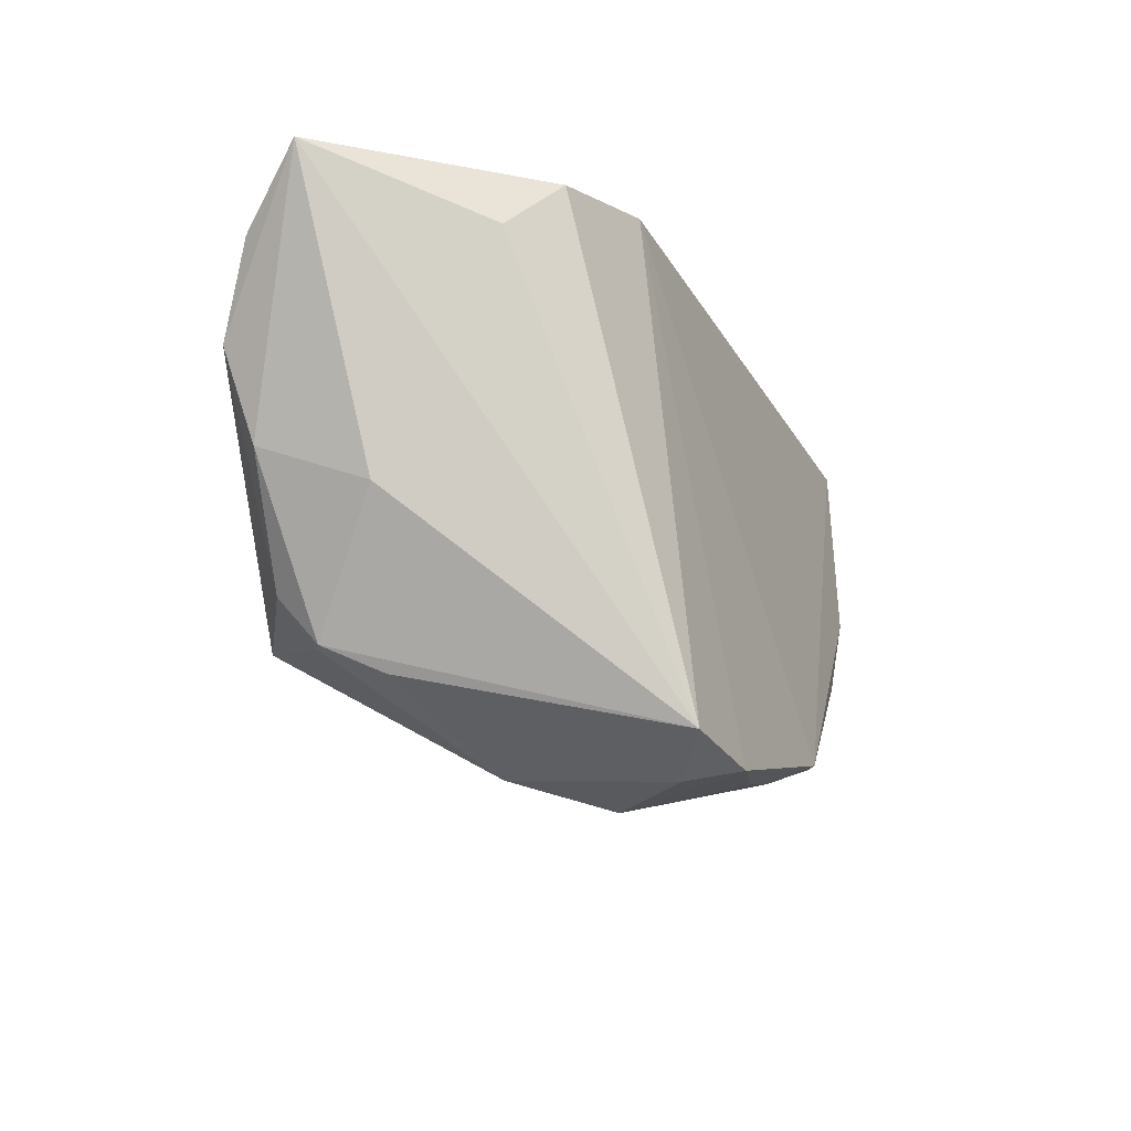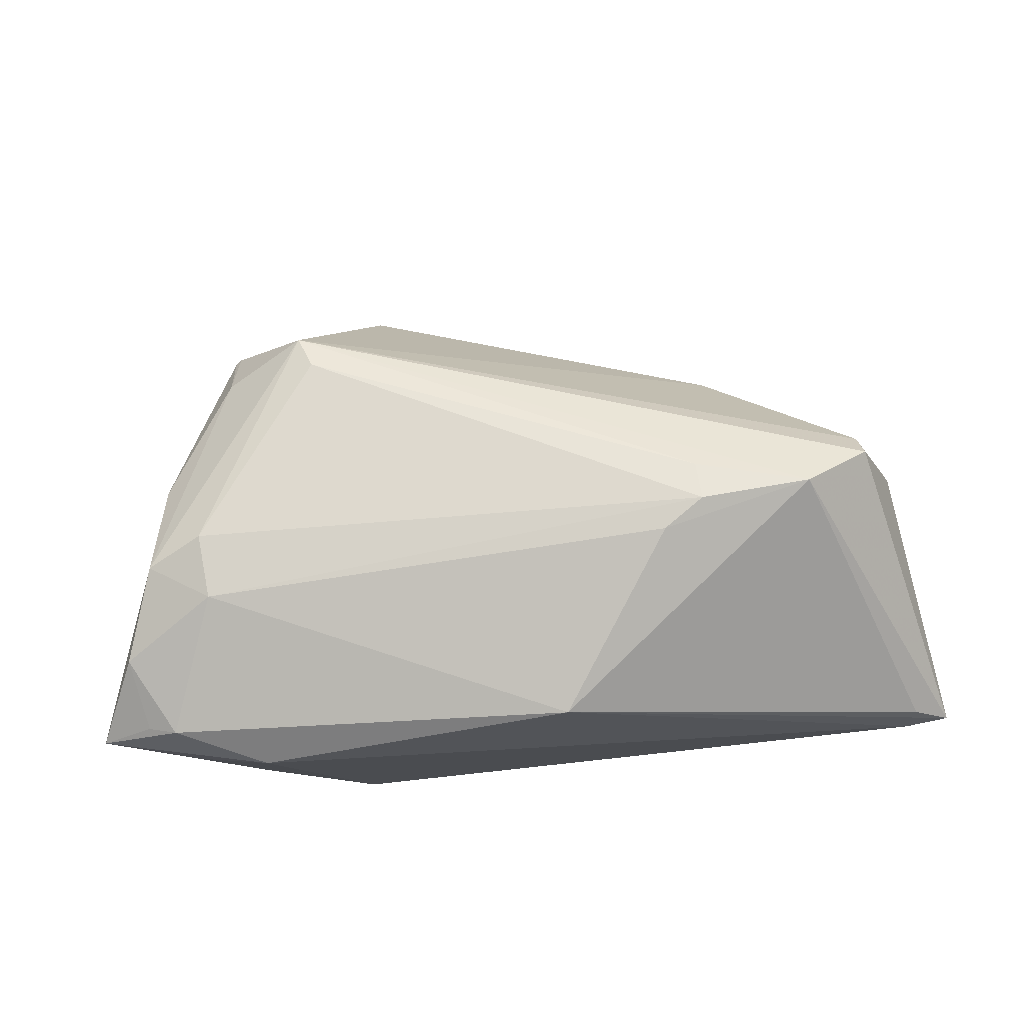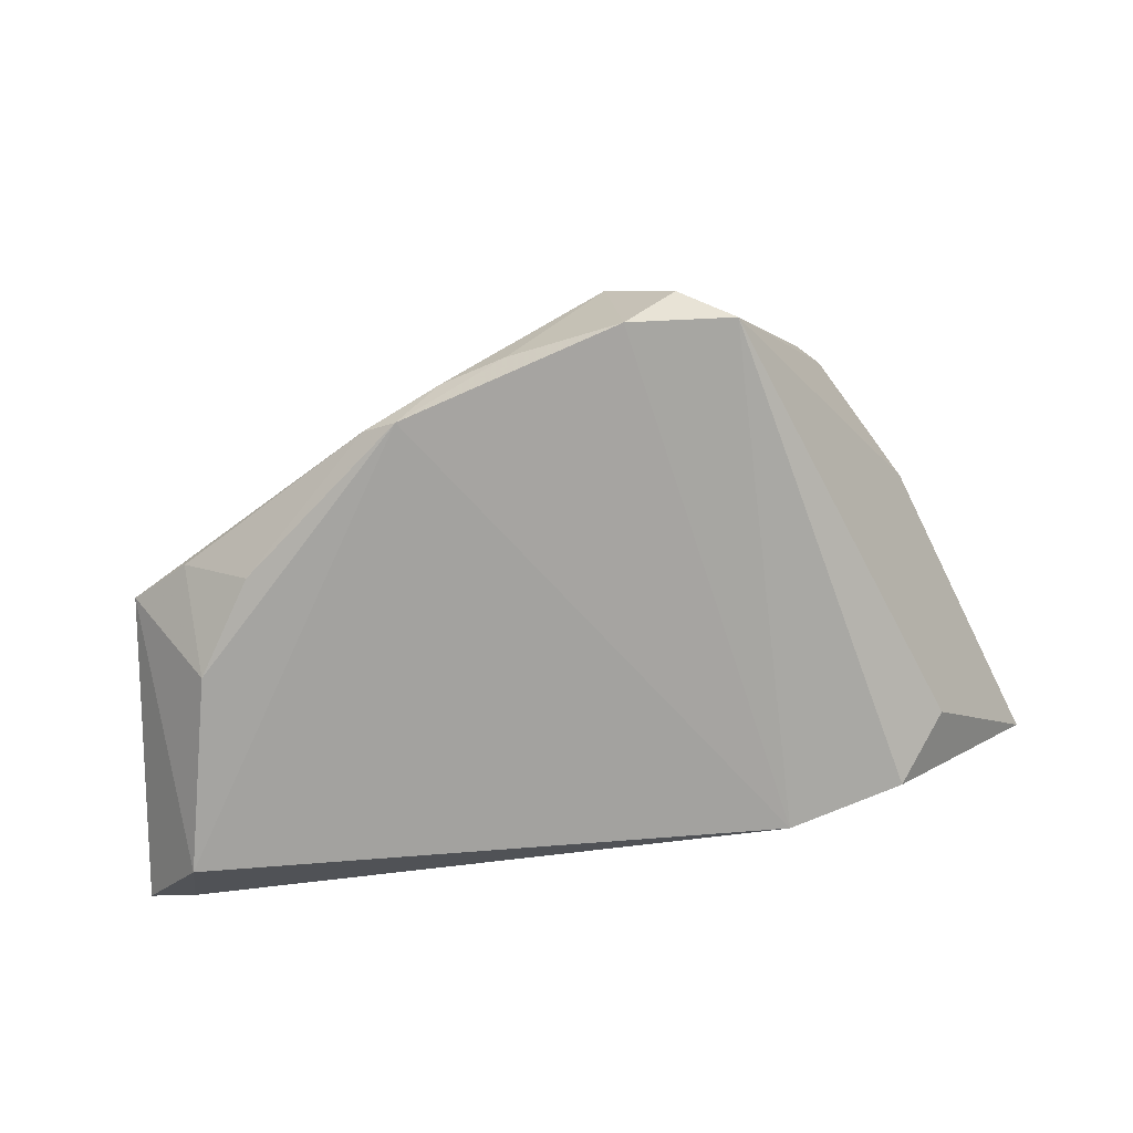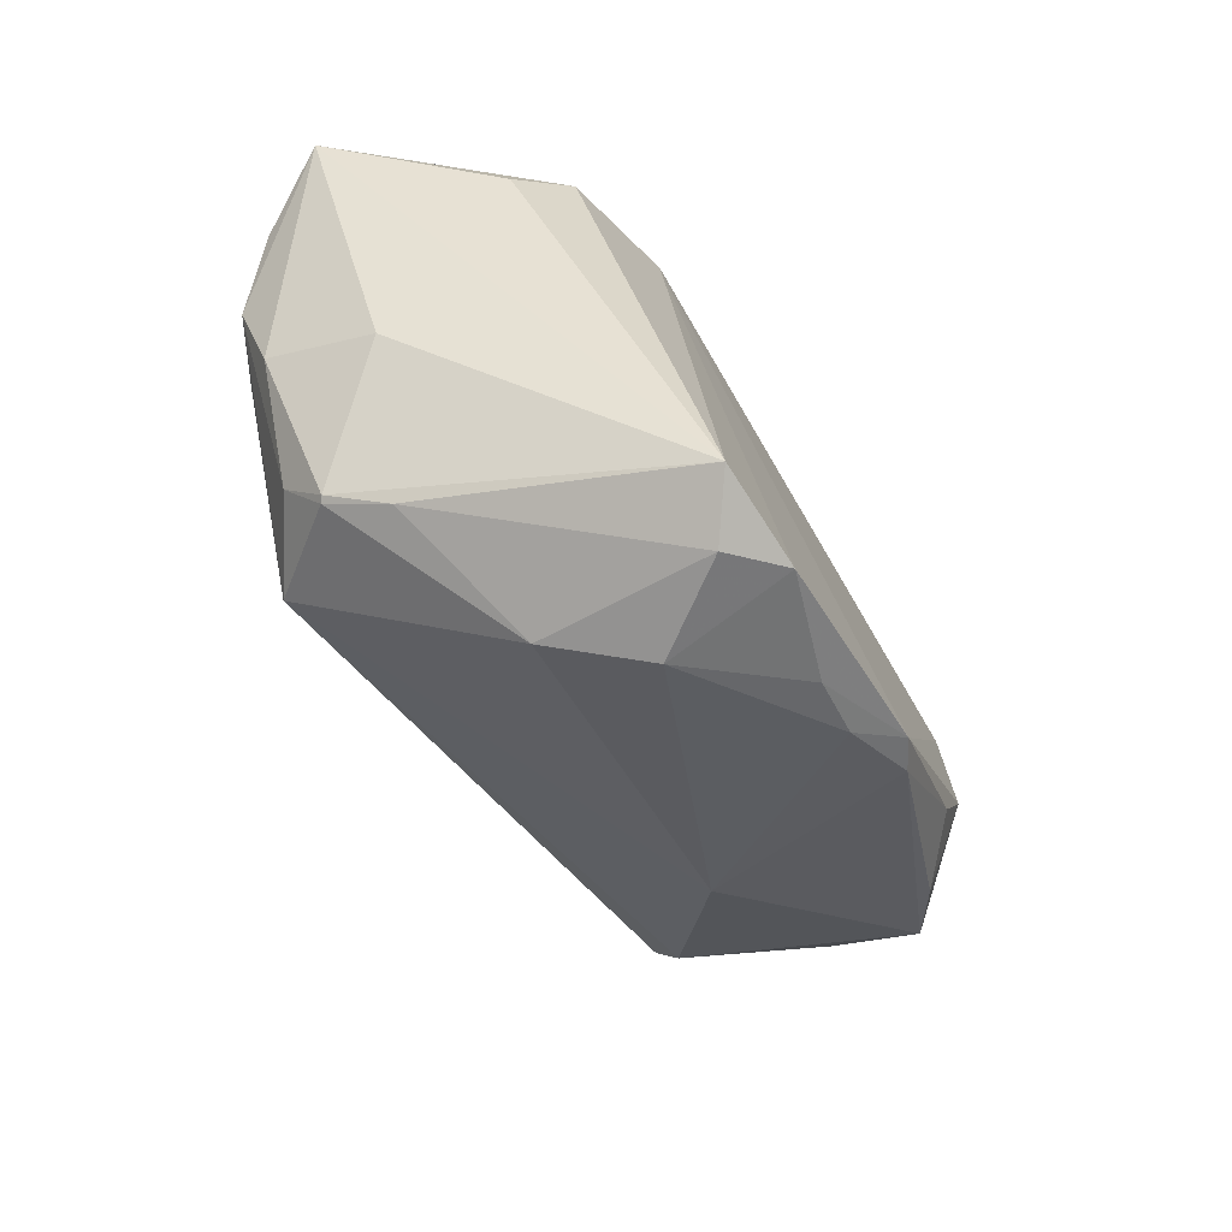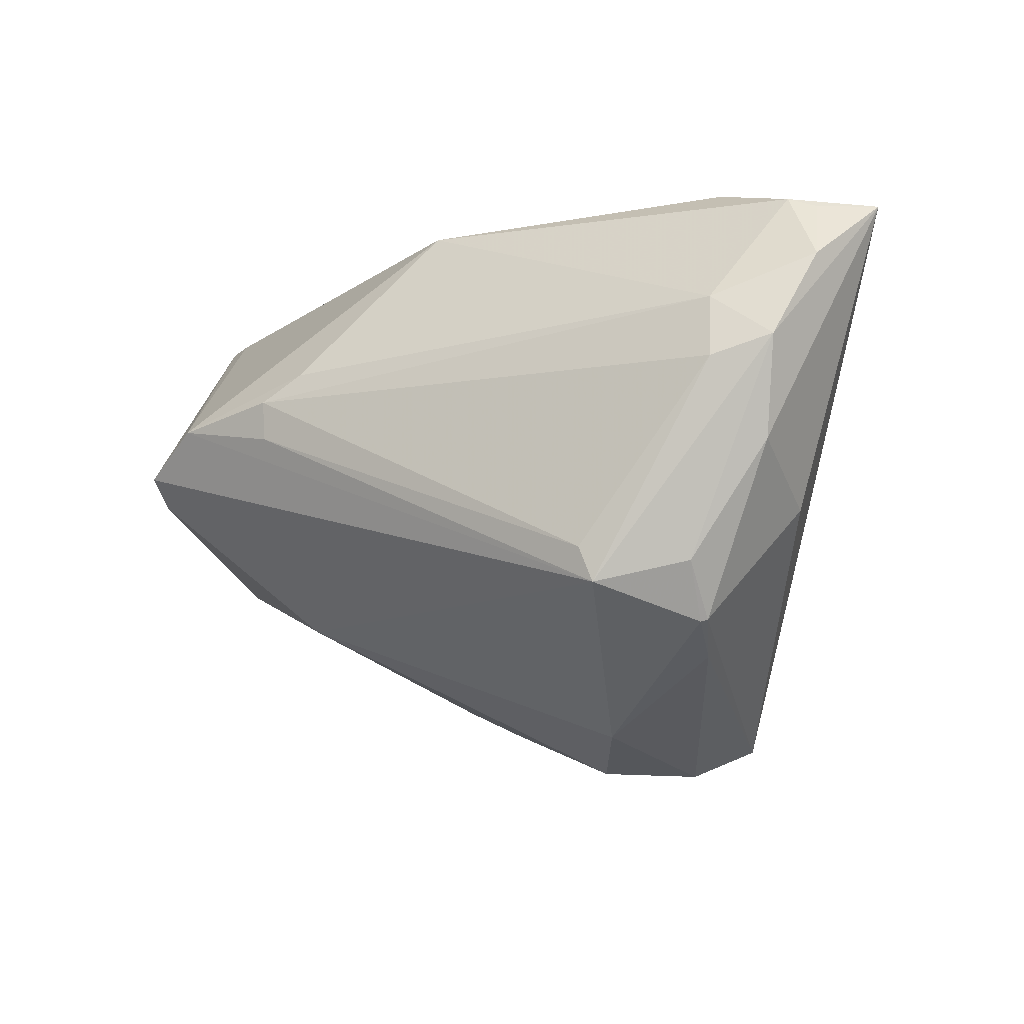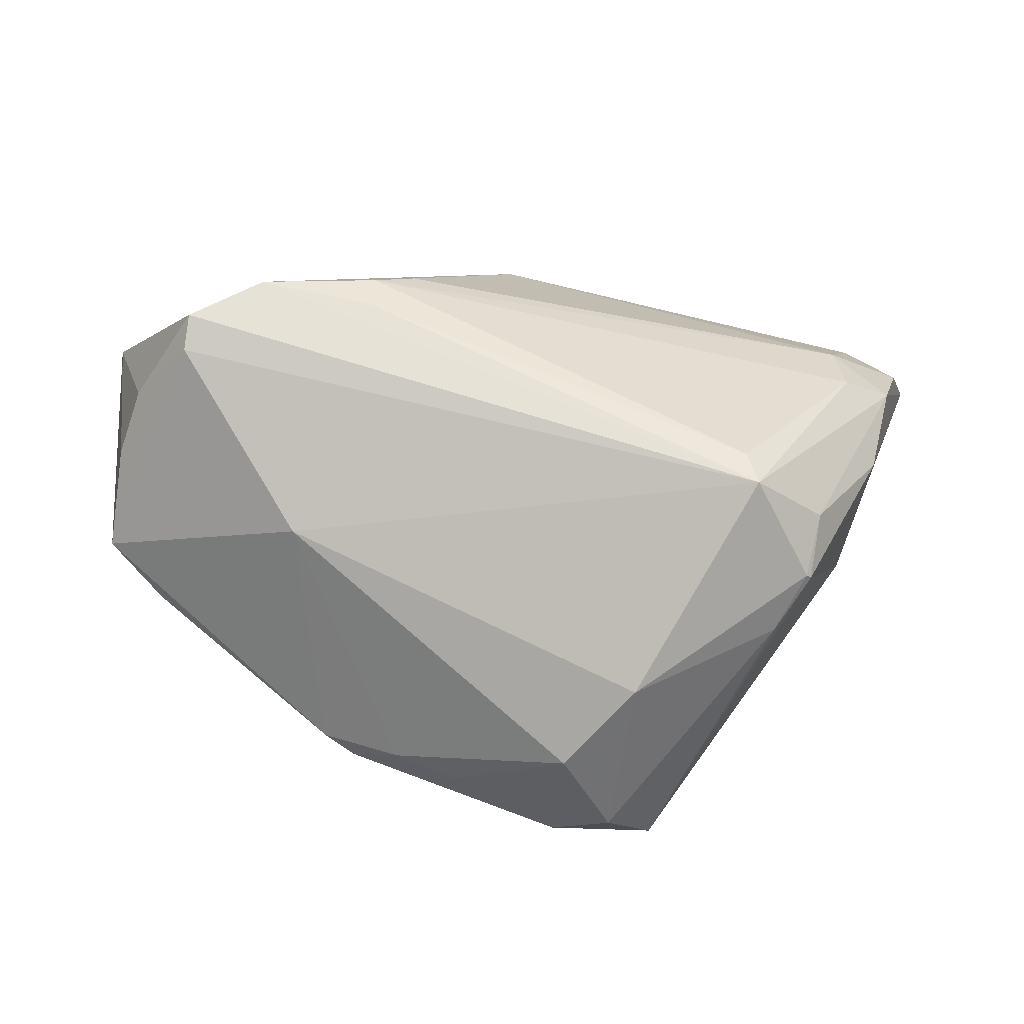
<metadata>
{"format":"obj","ext":"obj","renderer":"f3d","projection":"perspective","resolution":1024,"background":"white","views":[{"elev":-22.6,"azim":113.2,"up":"+Y"},{"elev":65.9,"azim":172.9,"up":"+Z"},{"elev":-78.5,"azim":6.4,"up":"+Z"},{"elev":-63.1,"azim":119.7,"up":"+Y"},{"elev":-13.9,"azim":31.4,"up":"+Y"},{"elev":-48.6,"azim":-10.3,"up":"+Y"}]}
</metadata>
<code>
v 0.0106 -0.03987 -0.0263
v 0.02501 0.02732 -0.01973
v -0.05564 -0.01022 -0.01119
v -0.02419 0.0074 0.02814
v -0.0223 -0.03 -0.02382
v 0.05325 0.02552 0.01282
v 0.03684 -0.02777 0.01603
v -0.05445 -0.000362 0.008769
v 0.008912 -0.0426 -0.009876
v 0.0341 -0.03086 0.008391
v -0.04771 -0.01469 -0.01597
v 0.04017 0.02421 -0.01636
v 0.04806 -0.006269 0.01908
v -0.03907 -0.01335 -0.02267
v 0.03758 -0.02748 0.0155
v -0.004084 -0.03689 -0.022
v 0.04604 -0.01228 0.004861
v 0.04294 0.0118 0.02391
v 0.04353 0.003527 0.02545
v -0.01871 0.0108 0.02703
v -0.01235 -0.03442 -0.02138
v -0.0241 0.002184 0.02771
v -0.003081 0.03126 0.01619
v -0.04862 0.0008563 0.02256
v -0.04859 -0.00271 0.01926
v 0.04689 0.02825 0.005289
v -0.06012 0.03089 -0.008963
v 0.04674 0.01654 -0.01138
v -0.05168 0.02462 -0.01989
v -0.03932 0.005752 0.02629
v -0.05592 -0.003971 0.0008238
v 0.03807 -0.02094 0.02094
v 0.05489 0.01732 0.01752
v -0.05415 0.03126 -0.00947
v 0.01736 -0.04244 -0.02091
v 0.02618 -0.0192 0.02814
v 0.0277 -0.02369 0.02735
v 0.02428 -0.03892 -0.02565
v -0.04643 -0.001255 -0.02228
v 0.05995 0.02544 0.008704
v 0.01623 -0.03925 0.001767
v 0.04966 0.02688 0.01395
v 0.05074 0.006047 0.02232
v -0.05497 0.03044 -0.005516
v 0.03806 0.03126 0.009595
v -0.03084 -0.02086 0.005421
v -0.01798 -0.03094 -0.026
f 2 12 38
f 38 12 28
f 28 40 38
f 12 40 28
f 38 40 17
f 34 29 27
f 34 2 29
f 26 40 12
f 12 2 26
f 29 2 47
f 38 17 15
f 2 34 45
f 45 26 2
f 40 26 45
f 1 2 38
f 1 47 2
f 27 29 3
f 3 31 27
f 5 46 3
f 5 3 11
f 43 37 32
f 13 15 17
f 43 32 13
f 13 32 15
f 13 40 43
f 13 17 40
f 37 46 41
f 41 46 9
f 23 34 27
f 23 45 34
f 5 47 21
f 21 46 5
f 9 46 21
f 8 24 27
f 27 31 8
f 31 3 25
f 24 8 25
f 25 8 31
f 25 3 46
f 25 37 24
f 25 46 37
f 39 11 3
f 39 3 29
f 29 47 39
f 37 41 7
f 7 32 37
f 15 32 7
f 37 36 22
f 36 4 22
f 44 23 27
f 43 40 33
f 40 6 33
f 45 23 42
f 40 45 42
f 42 6 40
f 42 33 6
f 16 1 9
f 9 21 16
f 47 1 16
f 16 21 47
f 14 39 47
f 11 39 14
f 14 47 5
f 5 11 14
f 35 41 9
f 35 1 38
f 9 1 35
f 30 22 4
f 24 37 30
f 37 22 30
f 27 24 30
f 30 44 27
f 23 44 30
f 4 20 30
f 30 20 23
f 19 4 36
f 19 37 43
f 19 36 37
f 10 7 41
f 41 35 10
f 15 7 10
f 38 15 10
f 10 35 38
f 33 42 18
f 43 33 18
f 18 19 43
f 18 42 23
f 23 20 18
f 18 20 4
f 4 19 18

</code>
